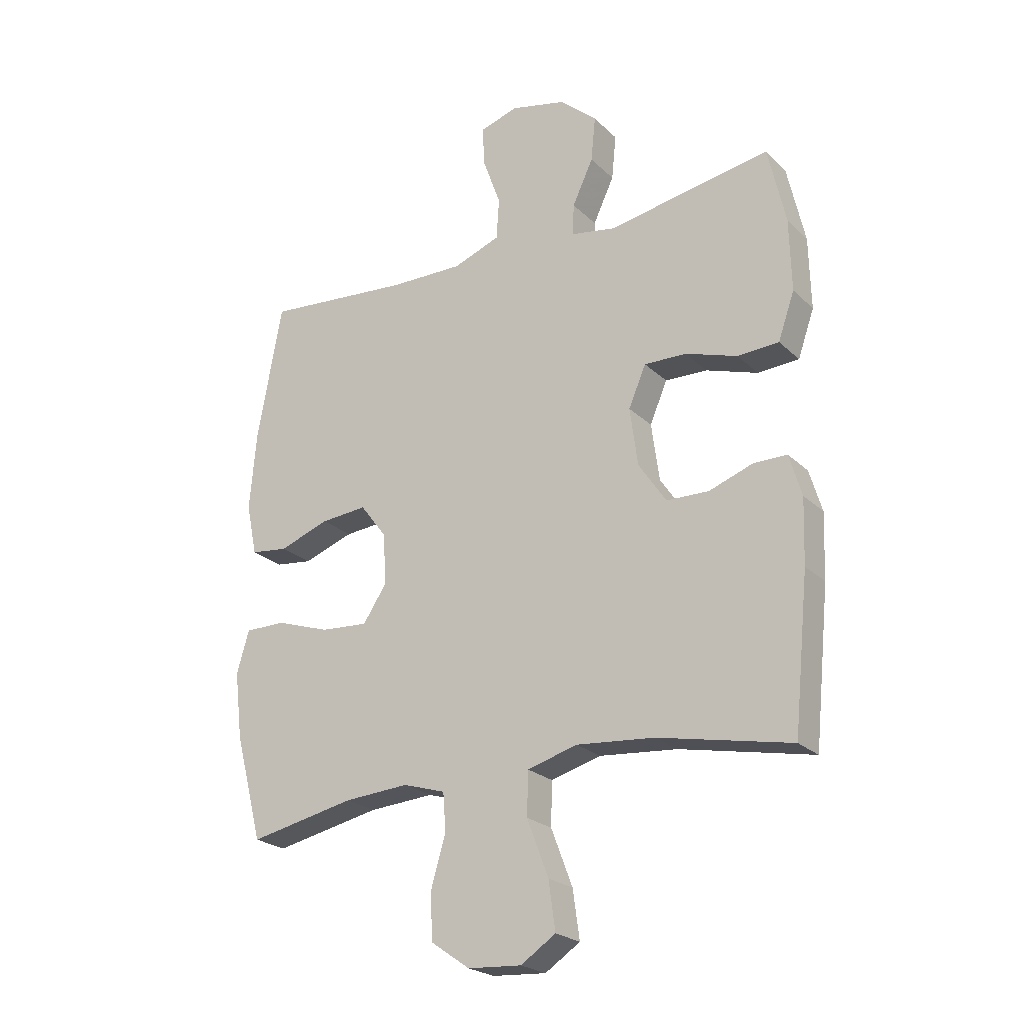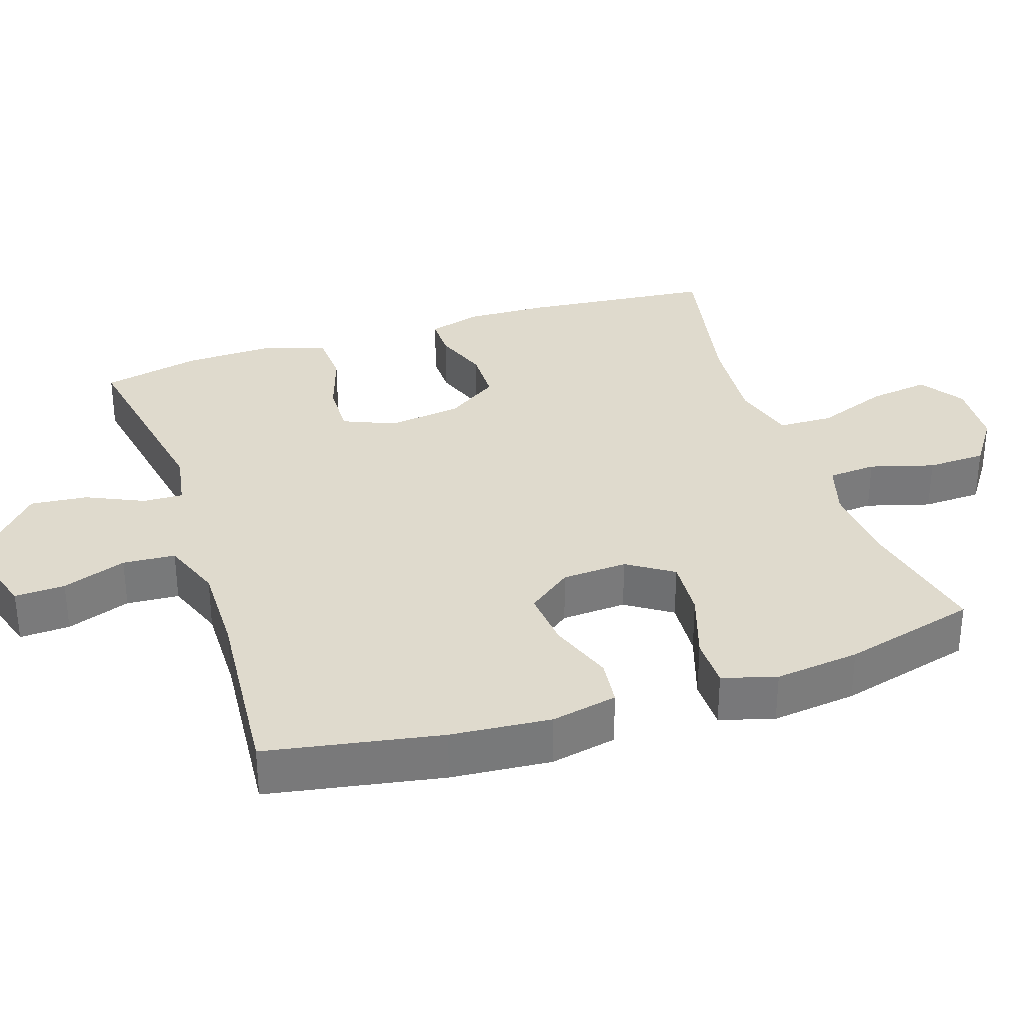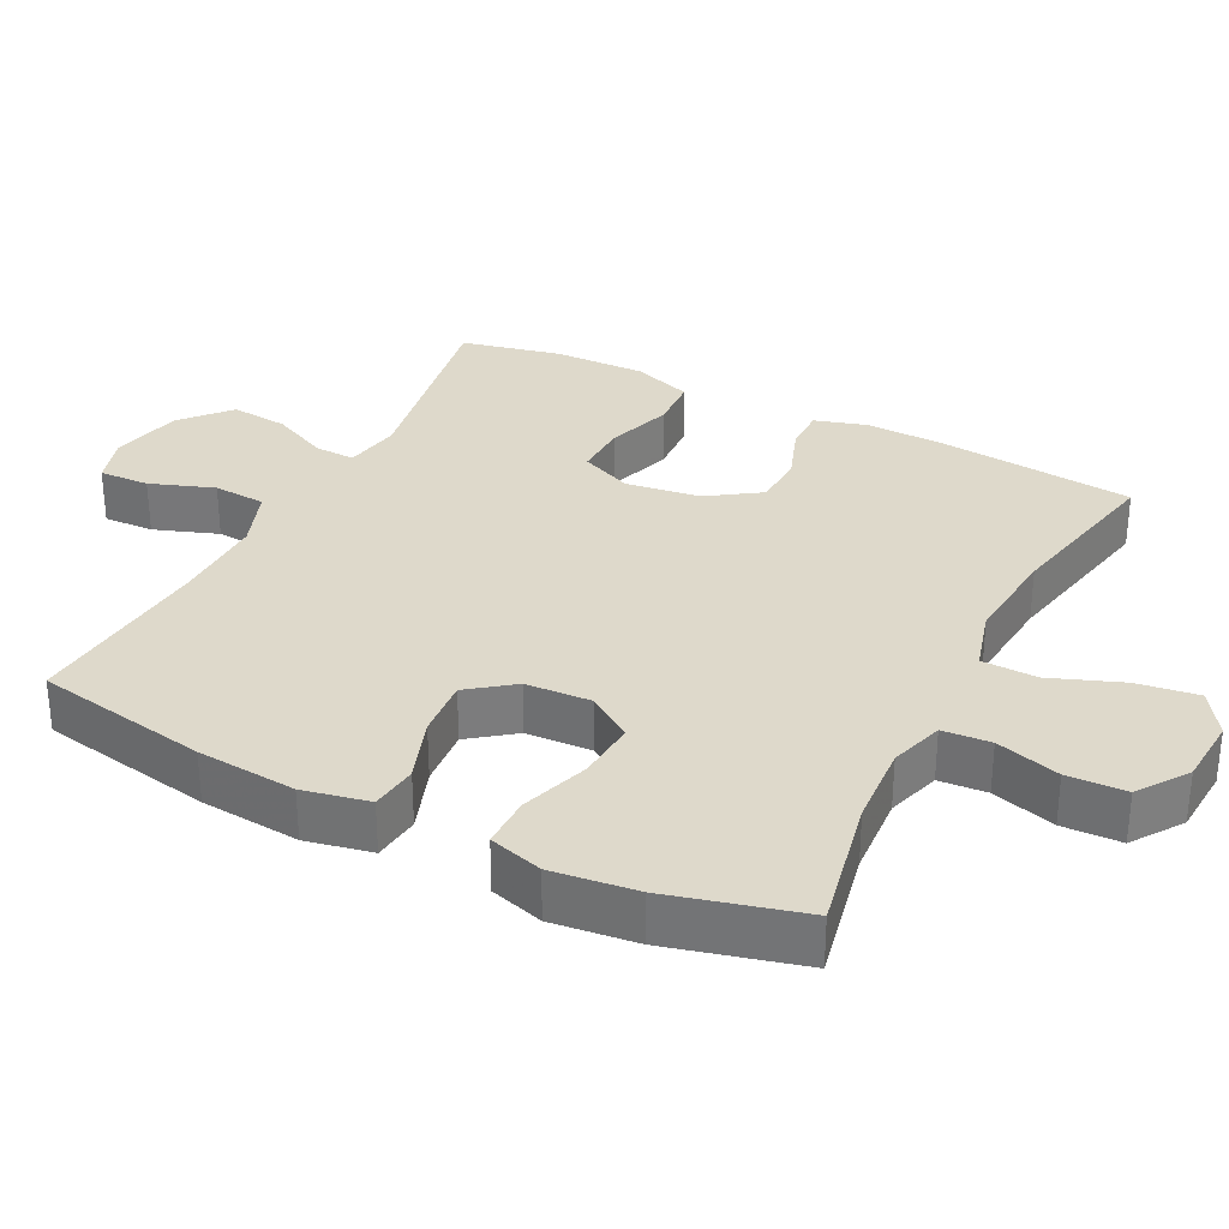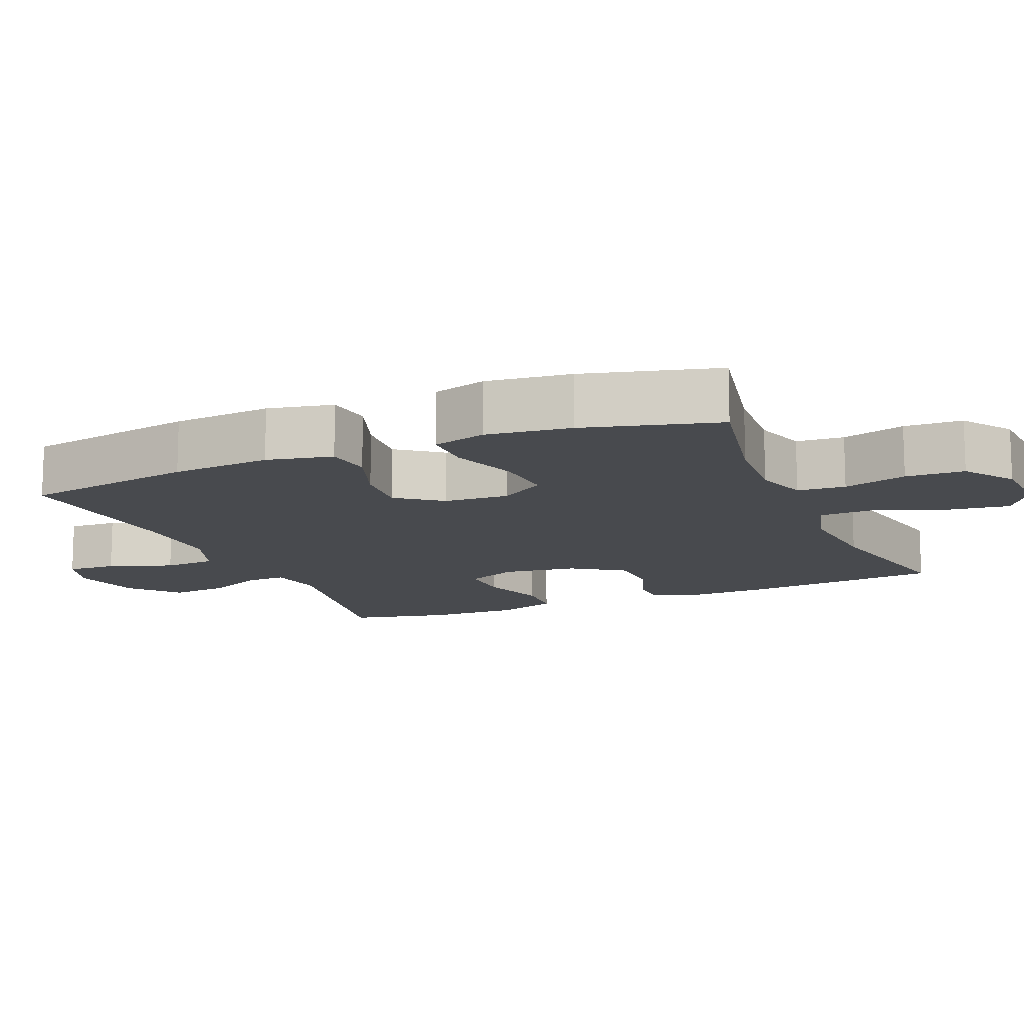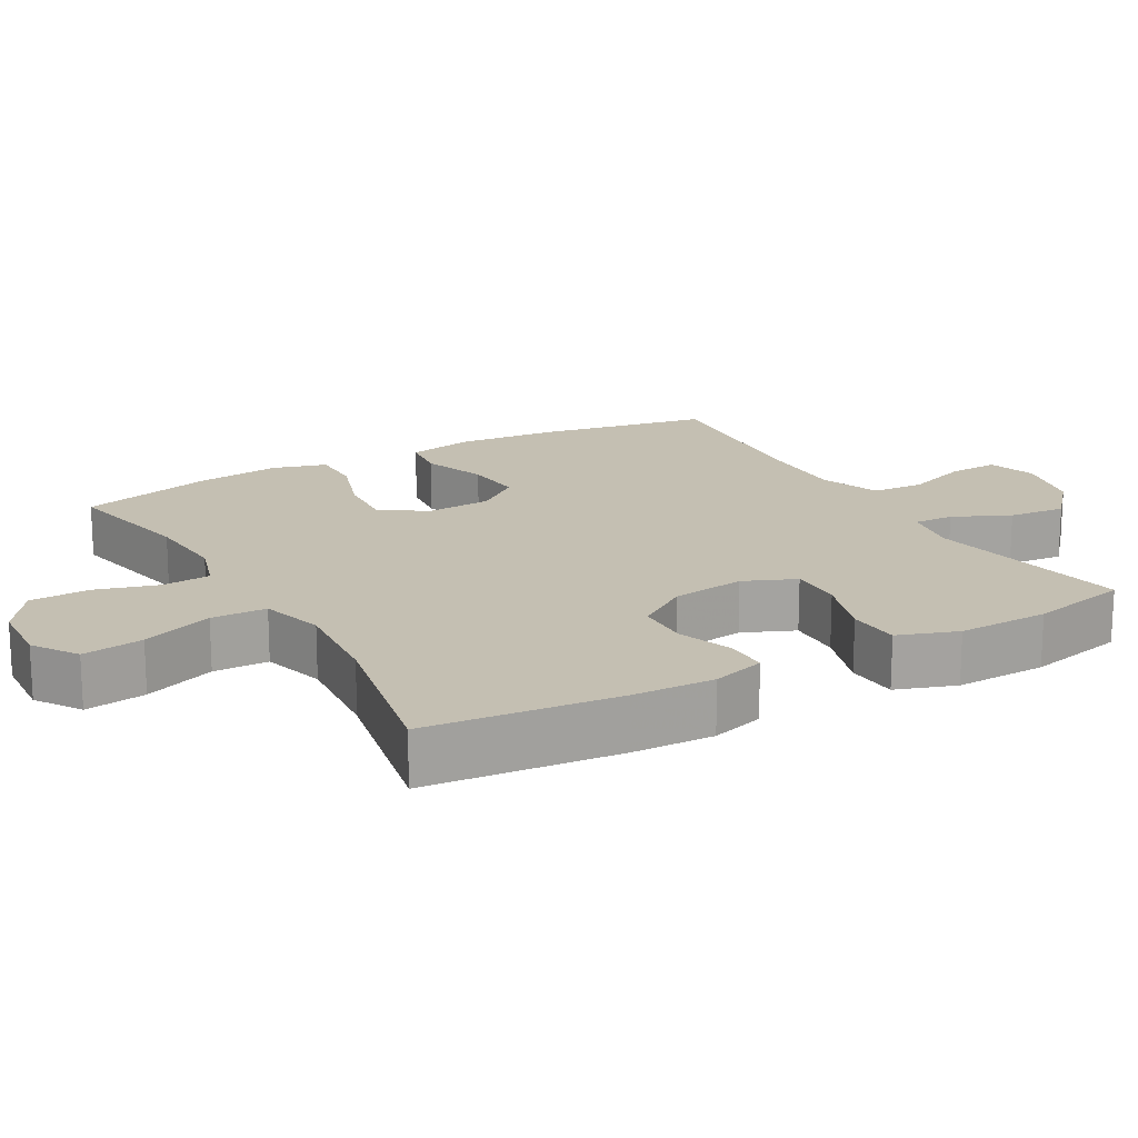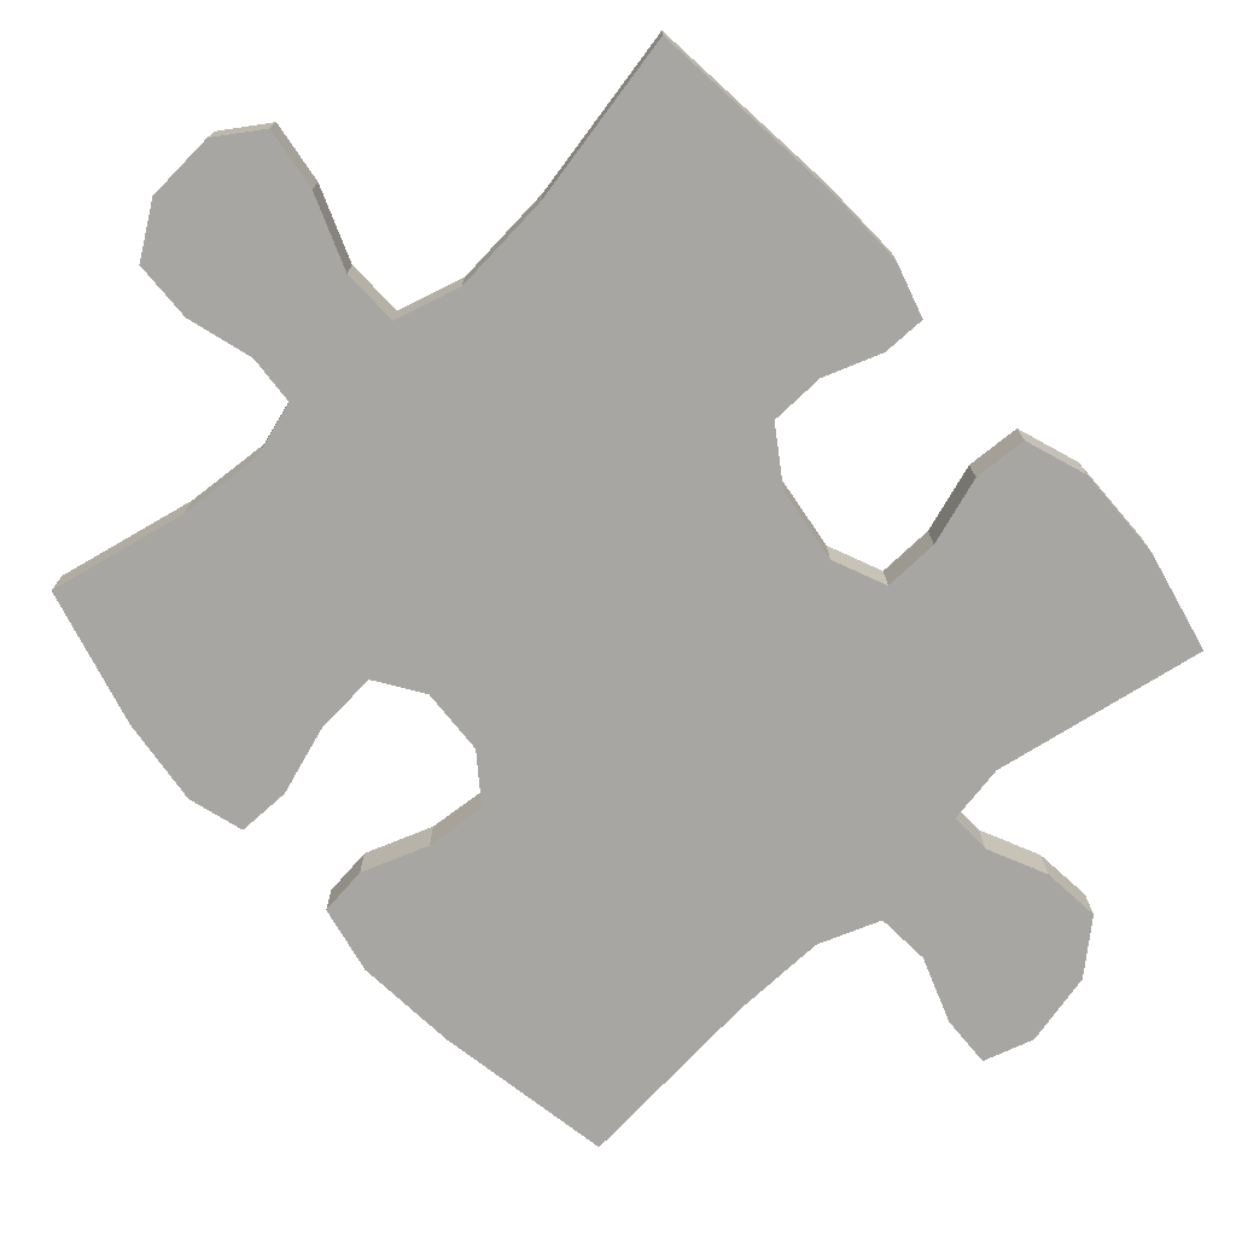
<metadata>
{"format":"obj","ext":"obj","renderer":"f3d","projection":"perspective","resolution":1024,"background":"white","views":[{"elev":-23.2,"azim":-147.0,"up":"+Z"},{"elev":32.6,"azim":71.6,"up":"+Y"},{"elev":31.7,"azim":116.9,"up":"+Y"},{"elev":-13.1,"azim":112.8,"up":"+Y"},{"elev":17.6,"azim":-119.6,"up":"+Y"},{"elev":-74.3,"azim":-138.1,"up":"+Y"}]}
</metadata>
<code>
v 0.5 0.07 0.5
v 0.544 0.07 0.258
v 0.556 0.07 0.119
v 0.537 0.07 0.027
v 0.471 0.07 0.019
v 0.381 0.07 0.051
v 0.299 0.07 0.058
v 0.252 0.07 -0.004
v 0.247 0.07 -0.095
v 0.289 0.07 -0.158
v 0.373 0.07 -0.152
v 0.469 0.07 -0.12
v 0.541 0.07 -0.12
v 0.563 0.07 -0.195
v 0.549 0.07 -0.313
v 0.5 0.07 -0.5
v 0.312 0.07 -0.461
v 0.197 0.07 -0.453
v 0.122 0.07 -0.476
v 0.117 0.07 -0.543
v 0.143 0.07 -0.632
v 0.14 0.07 -0.714
v 0.071 0.07 -0.762
v -0.024 0.07 -0.768
v -0.086 0.07 -0.727
v -0.074 0.07 -0.642
v -0.036 0.07 -0.542
v -0.038 0.07 -0.465
v -0.127 0.07 -0.44
v -0.265 0.07 -0.452
v -0.5 0.07 -0.5
v -0.527 0.07 -0.232
v -0.531 0.07 -0.118
v -0.509 0.07 -0.044
v -0.45 0.07 -0.044
v -0.372 0.07 -0.072
v -0.297 0.07 -0.07
v -0.248 0.07 0.003
v -0.234 0.07 0.106
v -0.265 0.07 0.178
v -0.34 0.07 0.176
v -0.432 0.07 0.146
v -0.505 0.07 0.15
v -0.534 0.07 0.233
v -0.531 0.07 0.361
v -0.5 0.07 0.5
v -0.211 0.07 0.449
v -0.132 0.07 0.463
v -0.134 0.07 0.519
v -0.171 0.07 0.598
v -0.179 0.07 0.678
v -0.113 0.07 0.736
v -0.014 0.07 0.759
v 0.054 0.07 0.738
v 0.051 0.07 0.668
v 0.019 0.07 0.579
v 0.024 0.07 0.506
v 0.108 0.07 0.475
v 0.238 0.07 0.477
v 0.5 0 0.5
v 0.544 0 0.258
v 0.556 0 0.119
v 0.537 0 0.027
v 0.471 0 0.019
v 0.381 0 0.051
v 0.299 0 0.058
v 0.252 0 -0.004
v 0.247 0 -0.095
v 0.289 0 -0.158
v 0.373 0 -0.152
v 0.469 0 -0.12
v 0.541 0 -0.12
v 0.563 0 -0.195
v 0.549 0 -0.313
v 0.5 0 -0.5
v 0.312 0 -0.461
v 0.197 0 -0.453
v 0.122 0 -0.476
v 0.117 0 -0.543
v 0.143 0 -0.632
v 0.14 0 -0.714
v 0.071 0 -0.762
v -0.024 0 -0.768
v -0.086 0 -0.727
v -0.074 0 -0.642
v -0.036 0 -0.542
v -0.038 0 -0.465
v -0.127 0 -0.44
v -0.265 0 -0.452
v -0.5 0 -0.5
v -0.527 0 -0.232
v -0.531 0 -0.118
v -0.509 0 -0.044
v -0.45 0 -0.044
v -0.372 0 -0.072
v -0.297 0 -0.07
v -0.248 0 0.003
v -0.234 0 0.106
v -0.265 0 0.178
v -0.34 0 0.176
v -0.432 0 0.146
v -0.505 0 0.15
v -0.534 0 0.233
v -0.531 0 0.361
v -0.5 0 0.5
v -0.211 0 0.449
v -0.132 0 0.463
v -0.134 0 0.519
v -0.171 0 0.598
v -0.179 0 0.678
v -0.113 0 0.736
v -0.014 0 0.759
v 0.054 0 0.738
v 0.051 0 0.668
v 0.019 0 0.579
v 0.024 0 0.506
v 0.108 0 0.475
v 0.238 0 0.477
f 53 54 55 56
f 53 56 57
f 52 53 57
f 49 50 51 52
f 48 49 52 57
f 44 45 46 47
f 44 47 48
f 41 42 43 44
f 40 41 44 48
f 39 40 48 57
f 33 34 35 36
f 33 36 37
f 30 31 32 33
f 29 30 33 37
f 28 29 37 38
f 24 25 26 27
f 24 27 28
f 23 24 28
f 20 21 22 23
f 19 20 23 28
f 18 19 28 38
f 14 15 16 17
f 11 12 13 14
f 10 11 14 17
f 9 10 17 18
f 3 4 5 6
f 3 6 7
f 59 1 2 3
f 58 59 3 7
f 8 9 18 38
f 38 39 57 58
f 7 8 38 58
f 115 114 113 112
f 116 115 112
f 116 112 111
f 111 110 109 108
f 116 111 108 107
f 106 105 104 103
f 107 106 103
f 103 102 101 100
f 107 103 100 99
f 116 107 99 98
f 95 94 93 92
f 96 95 92
f 92 91 90 89
f 96 92 89 88
f 97 96 88 87
f 86 85 84 83
f 87 86 83
f 87 83 82
f 82 81 80 79
f 87 82 79 78
f 97 87 78 77
f 76 75 74 73
f 73 72 71 70
f 76 73 70 69
f 77 76 69 68
f 65 64 63 62
f 66 65 62
f 62 61 60 118
f 66 62 118 117
f 97 77 68 67
f 117 116 98 97
f 117 97 67 66
f 1 60 61 2
f 2 61 62 3
f 3 62 63 4
f 4 63 64 5
f 5 64 65 6
f 6 65 66 7
f 7 66 67 8
f 8 67 68 9
f 9 68 69 10
f 10 69 70 11
f 11 70 71 12
f 12 71 72 13
f 13 72 73 14
f 14 73 74 15
f 15 74 75 16
f 16 75 76 17
f 17 76 77 18
f 18 77 78 19
f 19 78 79 20
f 20 79 80 21
f 21 80 81 22
f 22 81 82 23
f 23 82 83 24
f 24 83 84 25
f 25 84 85 26
f 26 85 86 27
f 27 86 87 28
f 28 87 88 29
f 29 88 89 30
f 30 89 90 31
f 31 90 91 32
f 32 91 92 33
f 33 92 93 34
f 34 93 94 35
f 35 94 95 36
f 36 95 96 37
f 37 96 97 38
f 38 97 98 39
f 39 98 99 40
f 40 99 100 41
f 41 100 101 42
f 42 101 102 43
f 43 102 103 44
f 44 103 104 45
f 45 104 105 46
f 46 105 106 47
f 47 106 107 48
f 48 107 108 49
f 49 108 109 50
f 50 109 110 51
f 51 110 111 52
f 52 111 112 53
f 53 112 113 54
f 54 113 114 55
f 55 114 115 56
f 56 115 116 57
f 57 116 117 58
f 58 117 118 59
f 59 118 60 1

</code>
